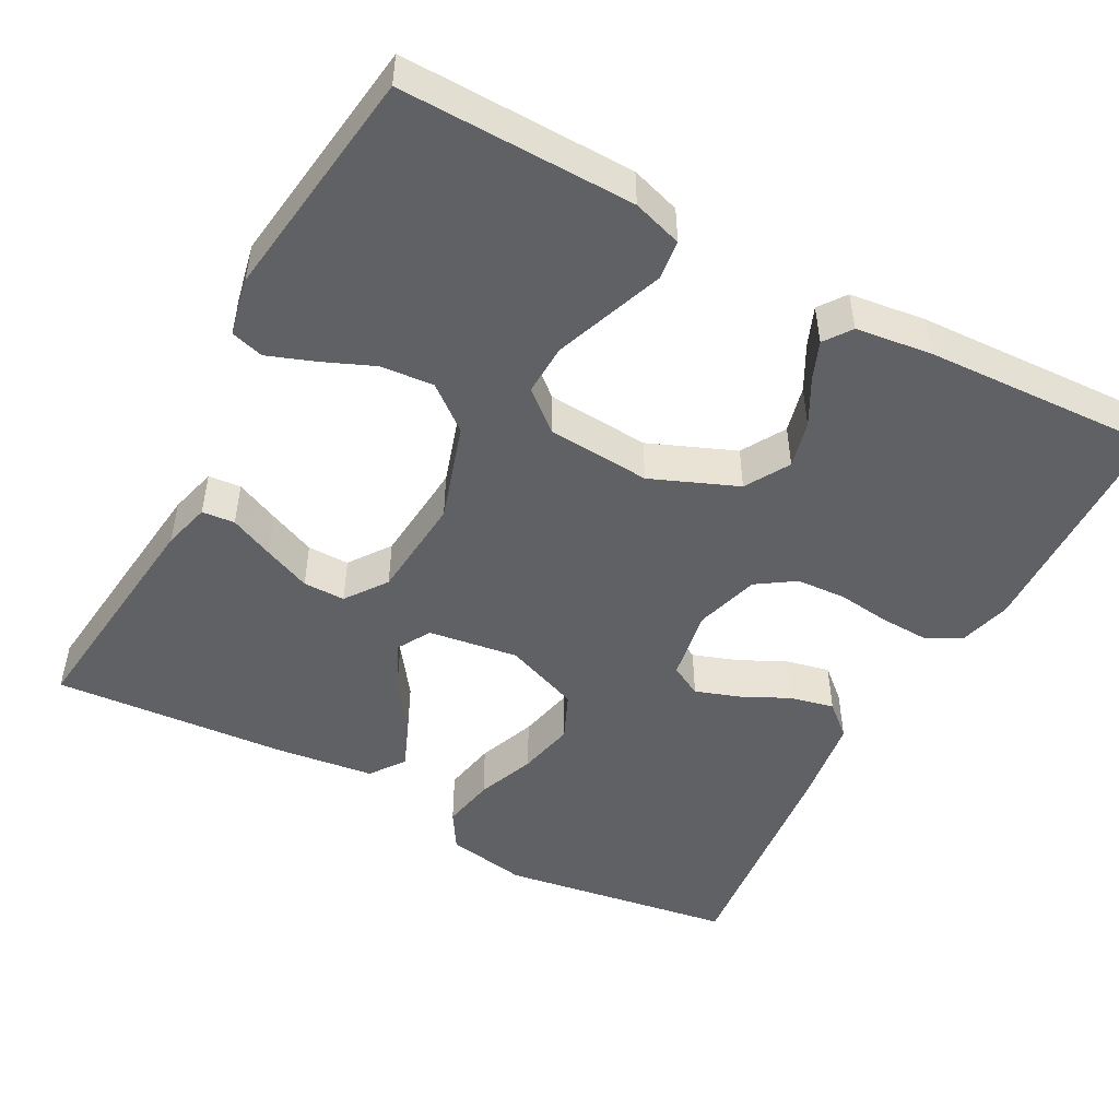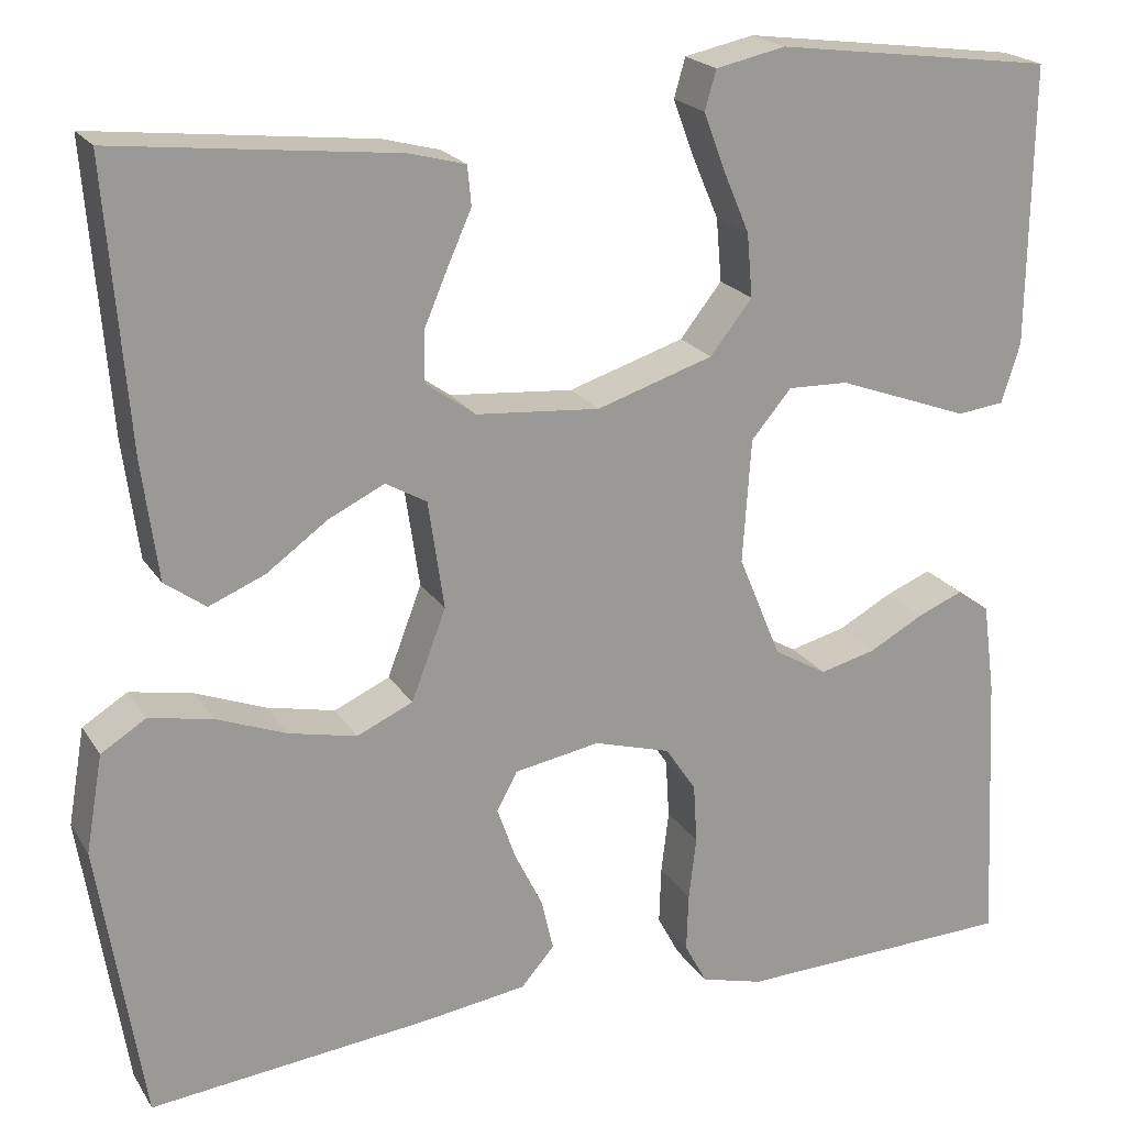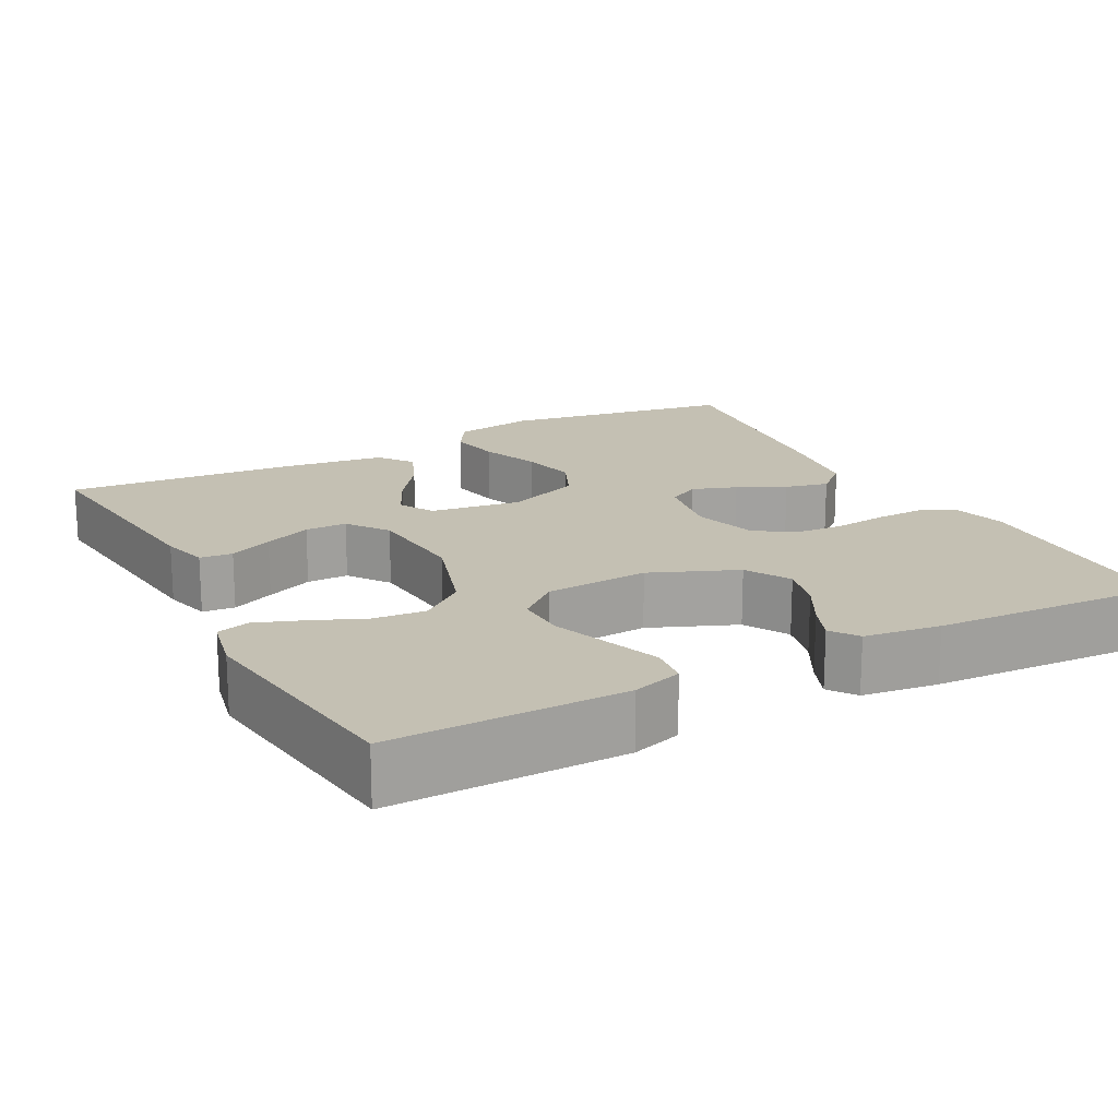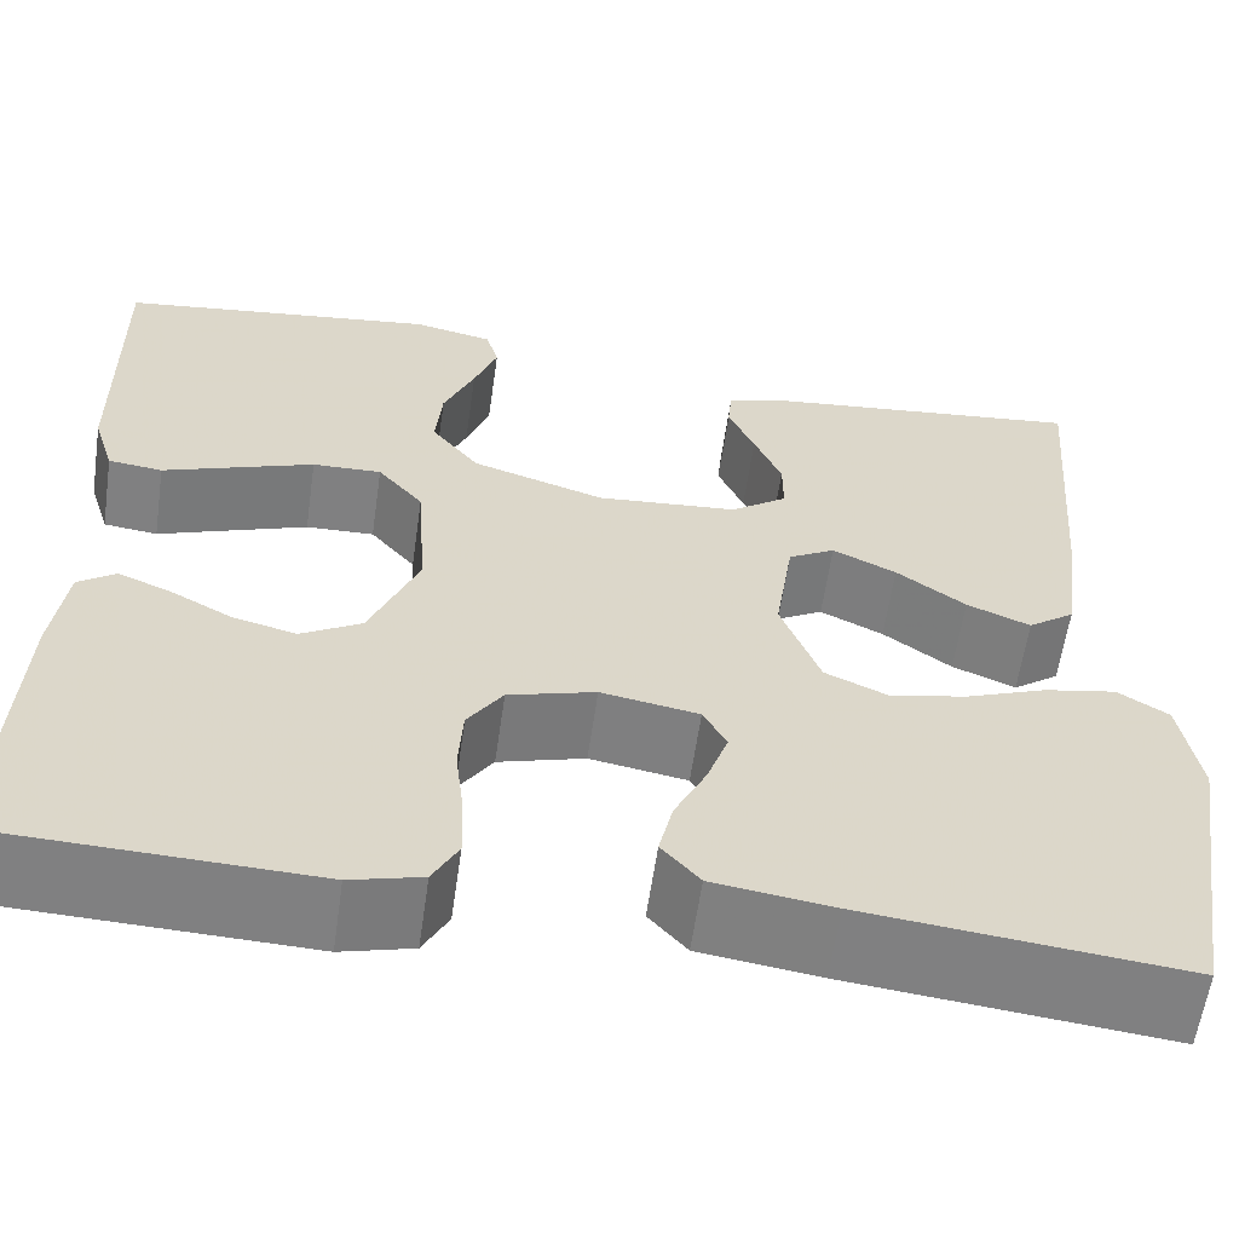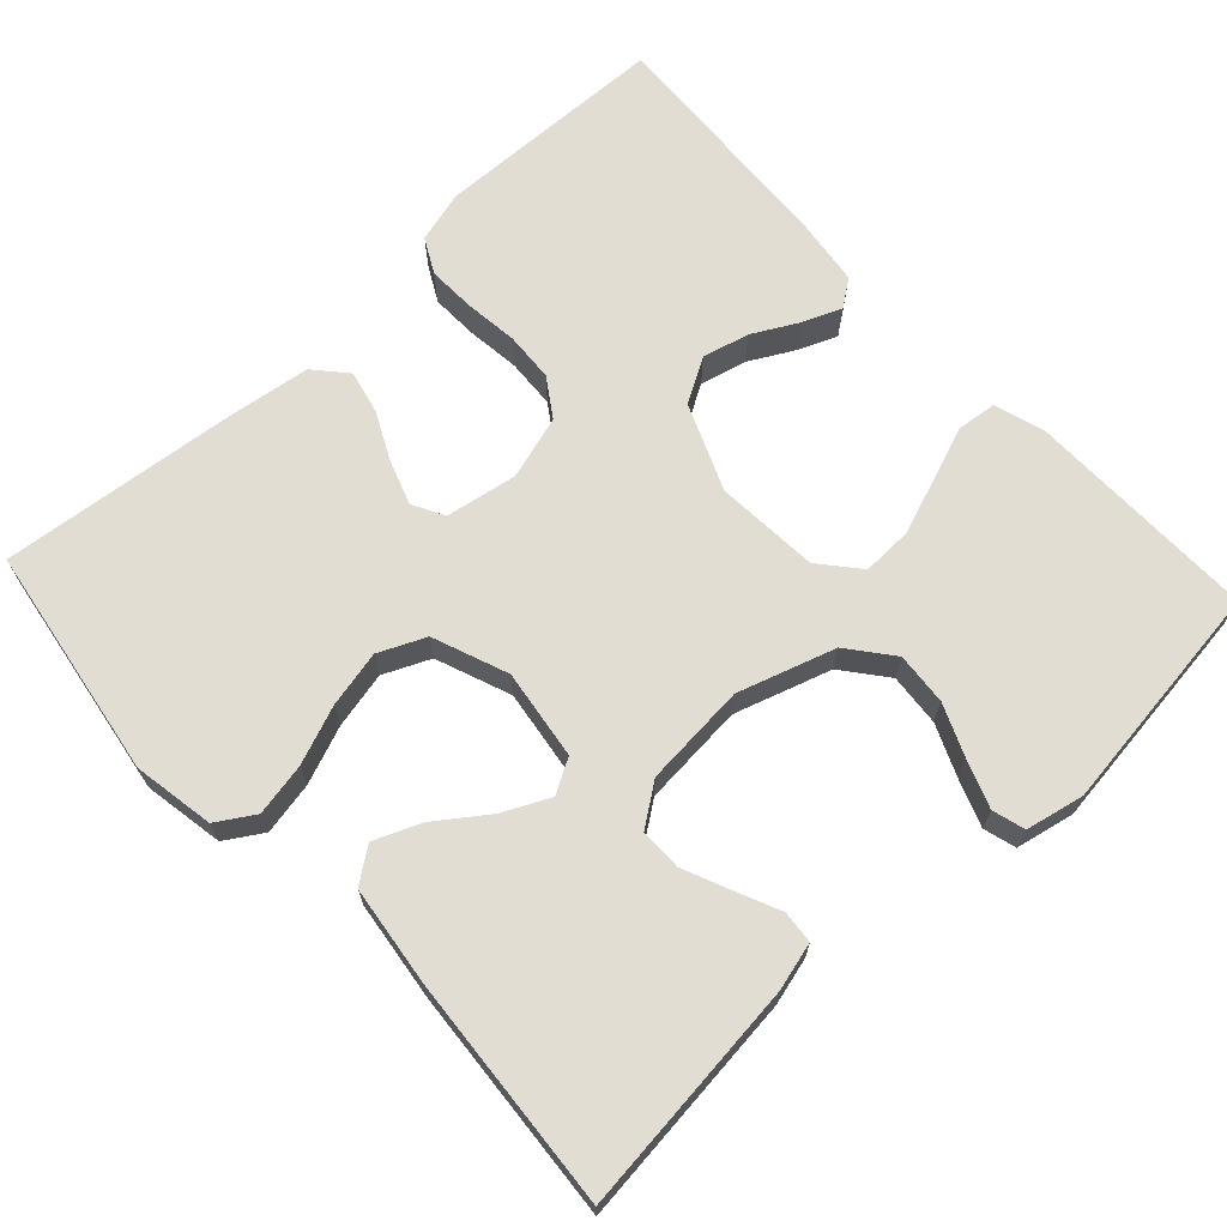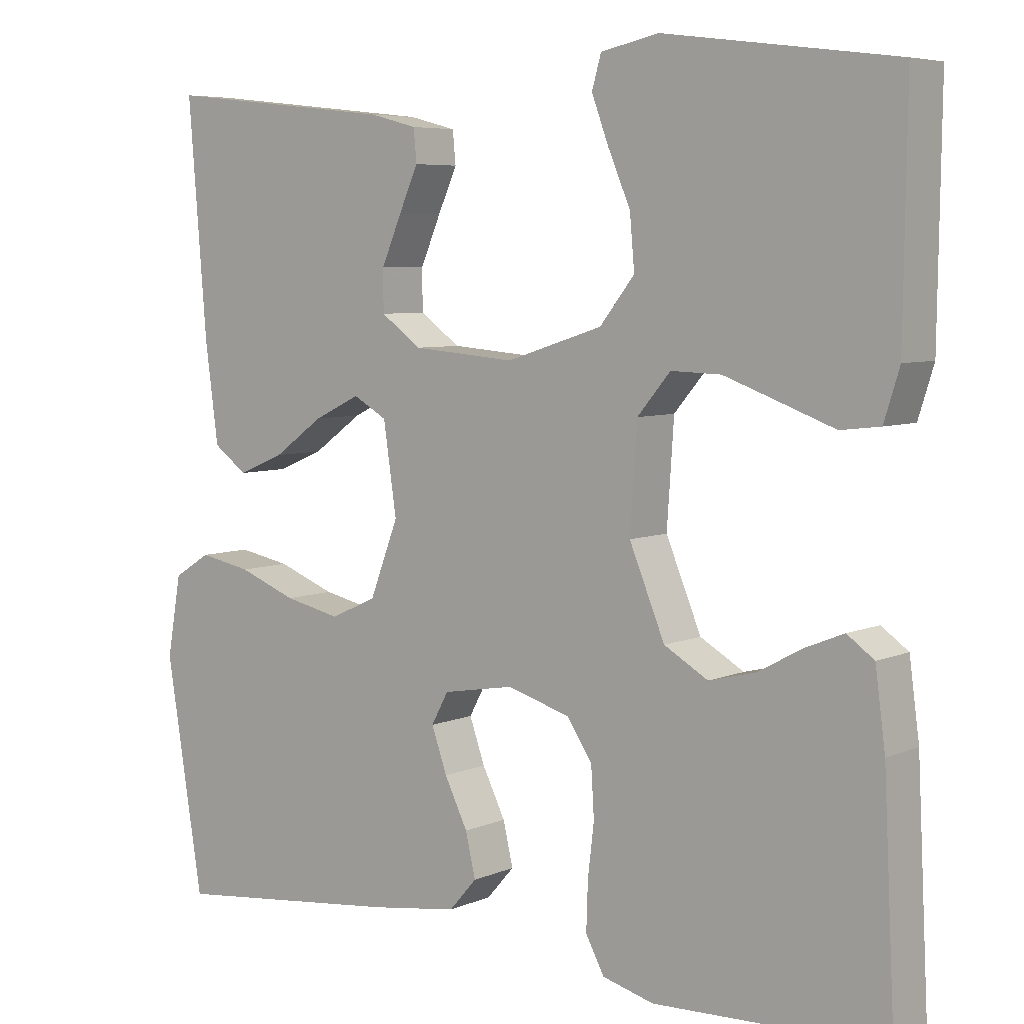
<metadata>
{"format":"obj","ext":"obj","renderer":"f3d","projection":"perspective","resolution":1024,"background":"white","views":[{"elev":-49.1,"azim":61.5,"up":"+Y"},{"elev":20.7,"azim":-23.5,"up":"+Z"},{"elev":18.0,"azim":62.1,"up":"+Y"},{"elev":-60.1,"azim":171.8,"up":"+Z"},{"elev":68.1,"azim":-42.9,"up":"+Y"},{"elev":6.0,"azim":38.2,"up":"+Z"}]}
</metadata>
<code>
v 0.5 0.07 0.5
v 0.496 0.07 0.2
v 0.476 0.07 0.136
v 0.425 0.07 0.13
v 0.357 0.07 0.155
v 0.283 0.07 0.182
v 0.218 0.07 0.184
v 0.175 0.07 0.133
v 0.166 0.07 0
v 0.212 0.07 -0.111
v 0.269 0.07 -0.144
v 0.329 0.07 -0.129
v 0.388 0.07 -0.097
v 0.437 0.07 -0.077
v 0.472 0.07 -0.102
v 0.485 0.07 -0.2
v 0.5 0.07 -0.5
v 0.2 0.07 -0.51
v 0.133 0.07 -0.492
v 0.109 0.07 -0.447
v 0.111 0.07 -0.385
v 0.119 0.07 -0.317
v 0.115 0.07 -0.253
v 0.082 0.07 -0.204
v 0 0.07 -0.18
v -0.092 0.07 -0.196
v -0.114 0.07 -0.237
v -0.094 0.07 -0.294
v -0.064 0.07 -0.355
v -0.051 0.07 -0.411
v -0.087 0.07 -0.452
v -0.2 0.07 -0.468
v -0.5 0.07 -0.5
v -0.548 0.07 -0.2
v -0.53 0.07 -0.096
v -0.482 0.07 -0.066
v -0.414 0.07 -0.079
v -0.339 0.07 -0.108
v -0.266 0.07 -0.124
v -0.206 0.07 -0.097
v -0.169 0.07 0
v -0.186 0.07 0.116
v -0.23 0.07 0.141
v -0.29 0.07 0.112
v -0.355 0.07 0.065
v -0.415 0.07 0.04
v -0.459 0.07 0.072
v -0.476 0.07 0.2
v -0.5 0.07 0.5
v -0.2 0.07 0.467
v -0.139 0.07 0.451
v -0.135 0.07 0.409
v -0.16 0.07 0.353
v -0.186 0.07 0.292
v -0.186 0.07 0.238
v -0.133 0.07 0.2
v 0 0.07 0.189
v 0.125 0.07 0.229
v 0.17 0.07 0.286
v 0.164 0.07 0.354
v 0.135 0.07 0.422
v 0.113 0.07 0.481
v 0.125 0.07 0.523
v 0.2 0.07 0.539
v 0.5 0 0.5
v 0.496 0 0.2
v 0.476 0 0.136
v 0.425 0 0.13
v 0.357 0 0.155
v 0.283 0 0.182
v 0.218 0 0.184
v 0.175 0 0.133
v 0.166 0 0
v 0.212 0 -0.111
v 0.269 0 -0.144
v 0.329 0 -0.129
v 0.388 0 -0.097
v 0.437 0 -0.077
v 0.472 0 -0.102
v 0.485 0 -0.2
v 0.5 0 -0.5
v 0.2 0 -0.51
v 0.133 0 -0.492
v 0.109 0 -0.447
v 0.111 0 -0.385
v 0.119 0 -0.317
v 0.115 0 -0.253
v 0.082 0 -0.204
v 0 0 -0.18
v -0.092 0 -0.196
v -0.114 0 -0.237
v -0.094 0 -0.294
v -0.064 0 -0.355
v -0.051 0 -0.411
v -0.087 0 -0.452
v -0.2 0 -0.468
v -0.5 0 -0.5
v -0.548 0 -0.2
v -0.53 0 -0.096
v -0.482 0 -0.066
v -0.414 0 -0.079
v -0.339 0 -0.108
v -0.266 0 -0.124
v -0.206 0 -0.097
v -0.169 0 0
v -0.186 0 0.116
v -0.23 0 0.141
v -0.29 0 0.112
v -0.355 0 0.065
v -0.415 0 0.04
v -0.459 0 0.072
v -0.476 0 0.2
v -0.5 0 0.5
v -0.2 0 0.467
v -0.139 0 0.451
v -0.135 0 0.409
v -0.16 0 0.353
v -0.186 0 0.292
v -0.186 0 0.238
v -0.133 0 0.2
v 0 0 0.189
v 0.125 0 0.229
v 0.17 0 0.286
v 0.164 0 0.354
v 0.135 0 0.422
v 0.113 0 0.481
v 0.125 0 0.523
v 0.2 0 0.539
f 60 61 62 63
f 60 63 64 1
f 50 51 52 53
f 50 53 54
f 49 50 54 55
f 47 48 49 55
f 44 45 46 47
f 43 44 47 55
f 35 36 37 38
f 35 38 39
f 34 35 39
f 33 34 39
f 32 33 39 40
f 28 29 30 31
f 27 28 31 32
f 19 20 21 22
f 19 22 23
f 18 19 23
f 17 18 23
f 16 17 23 24
f 12 13 14 15
f 11 12 15 16
f 2 3 4 5
f 2 5 6
f 59 60 1 2
f 58 59 2 6
f 42 43 55 56
f 41 42 56 57
f 27 32 40 41
f 26 27 41 57
f 25 26 57 58
f 11 16 24 25
f 10 11 25
f 9 10 25
f 8 9 25 58
f 58 6 7
f 7 8 58
f 127 126 125 124
f 65 128 127 124
f 117 116 115 114
f 118 117 114
f 119 118 114 113
f 119 113 112 111
f 111 110 109 108
f 119 111 108 107
f 102 101 100 99
f 103 102 99
f 103 99 98
f 103 98 97
f 104 103 97 96
f 95 94 93 92
f 96 95 92 91
f 86 85 84 83
f 87 86 83
f 87 83 82
f 87 82 81
f 88 87 81 80
f 79 78 77 76
f 80 79 76 75
f 69 68 67 66
f 70 69 66
f 66 65 124 123
f 70 66 123 122
f 120 119 107 106
f 121 120 106 105
f 105 104 96 91
f 121 105 91 90
f 122 121 90 89
f 89 88 80 75
f 89 75 74
f 89 74 73
f 122 89 73 72
f 71 70 122
f 122 72 71
f 1 65 66 2
f 2 66 67 3
f 3 67 68 4
f 4 68 69 5
f 5 69 70 6
f 6 70 71 7
f 7 71 72 8
f 8 72 73 9
f 9 73 74 10
f 10 74 75 11
f 11 75 76 12
f 12 76 77 13
f 13 77 78 14
f 14 78 79 15
f 15 79 80 16
f 16 80 81 17
f 17 81 82 18
f 18 82 83 19
f 19 83 84 20
f 20 84 85 21
f 21 85 86 22
f 22 86 87 23
f 23 87 88 24
f 24 88 89 25
f 25 89 90 26
f 26 90 91 27
f 27 91 92 28
f 28 92 93 29
f 29 93 94 30
f 30 94 95 31
f 31 95 96 32
f 32 96 97 33
f 33 97 98 34
f 34 98 99 35
f 35 99 100 36
f 36 100 101 37
f 37 101 102 38
f 38 102 103 39
f 39 103 104 40
f 40 104 105 41
f 41 105 106 42
f 42 106 107 43
f 43 107 108 44
f 44 108 109 45
f 45 109 110 46
f 46 110 111 47
f 47 111 112 48
f 48 112 113 49
f 49 113 114 50
f 50 114 115 51
f 51 115 116 52
f 52 116 117 53
f 53 117 118 54
f 54 118 119 55
f 55 119 120 56
f 56 120 121 57
f 57 121 122 58
f 58 122 123 59
f 59 123 124 60
f 60 124 125 61
f 61 125 126 62
f 62 126 127 63
f 63 127 128 64
f 64 128 65 1

</code>
